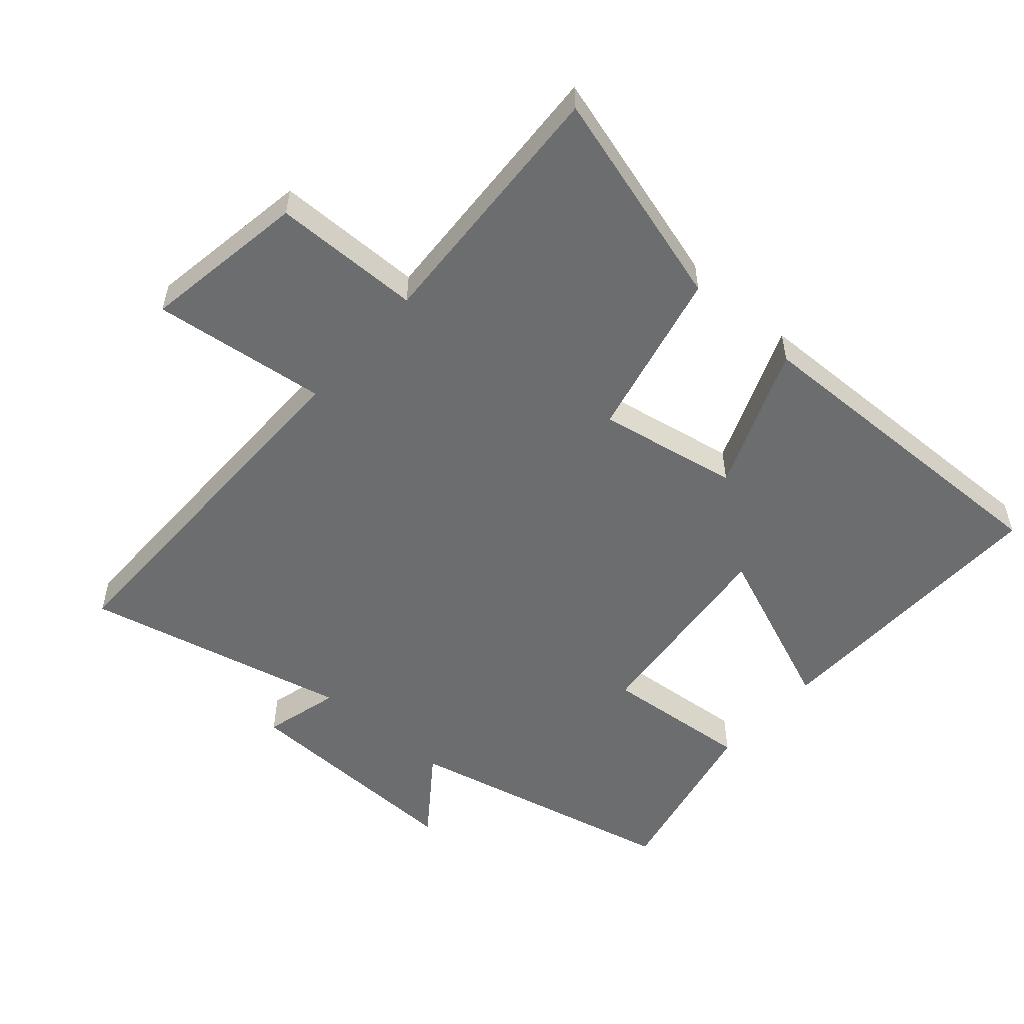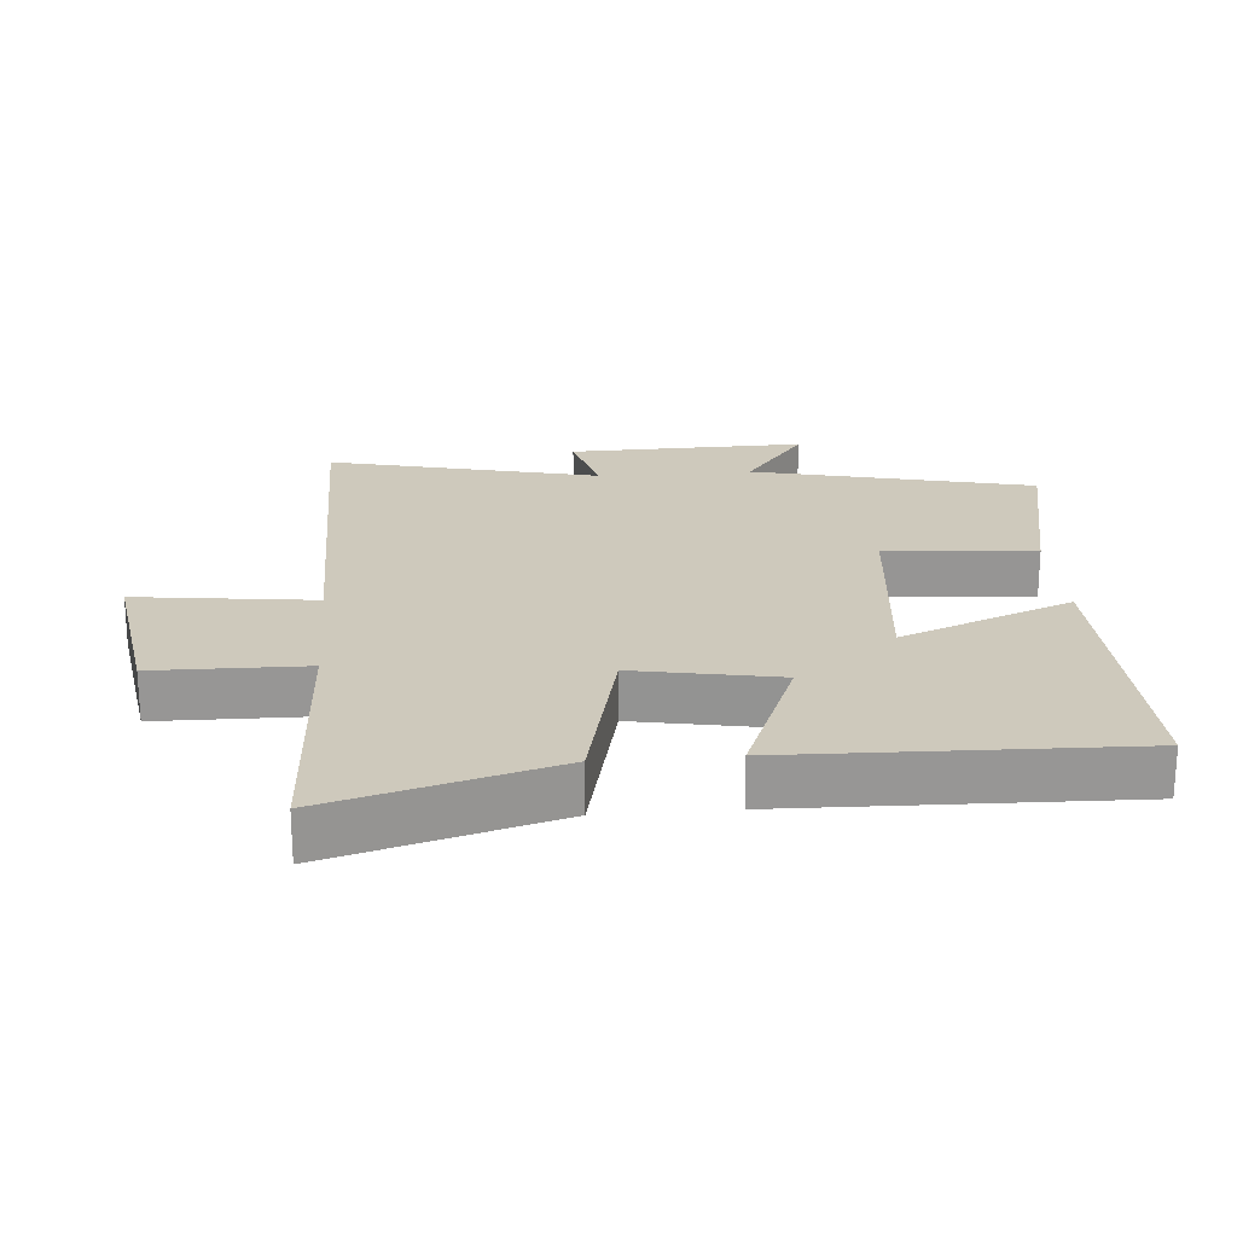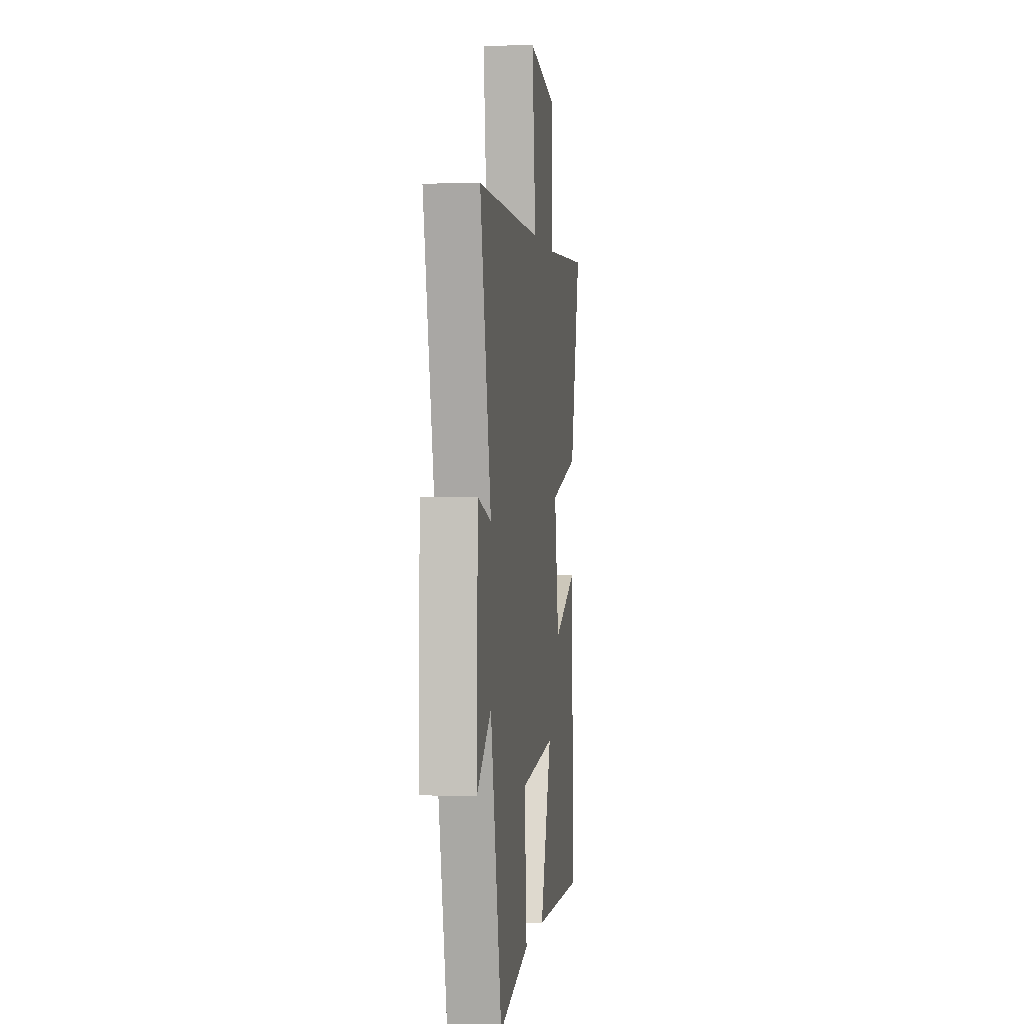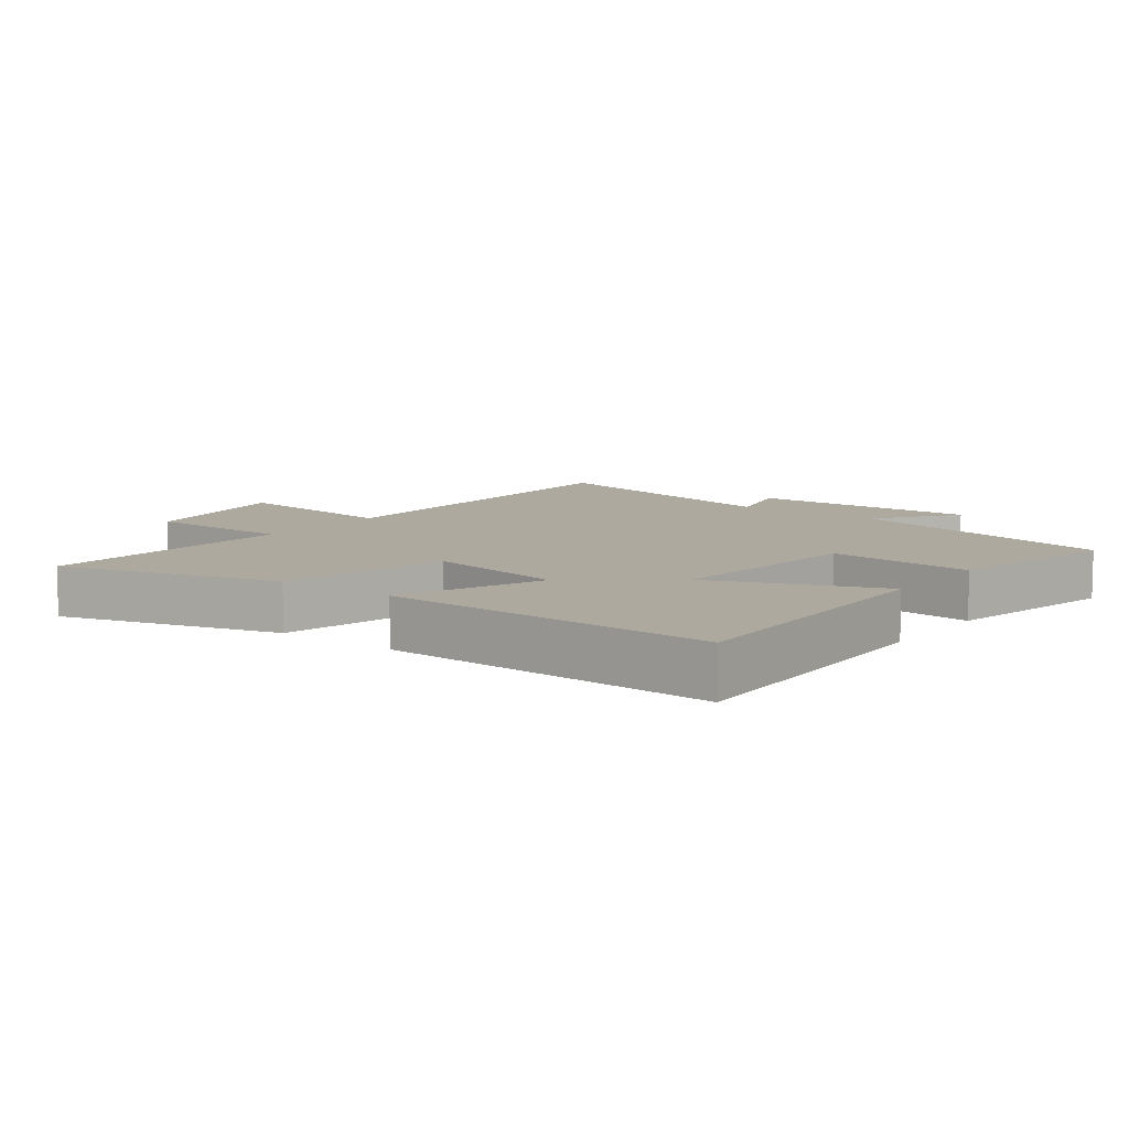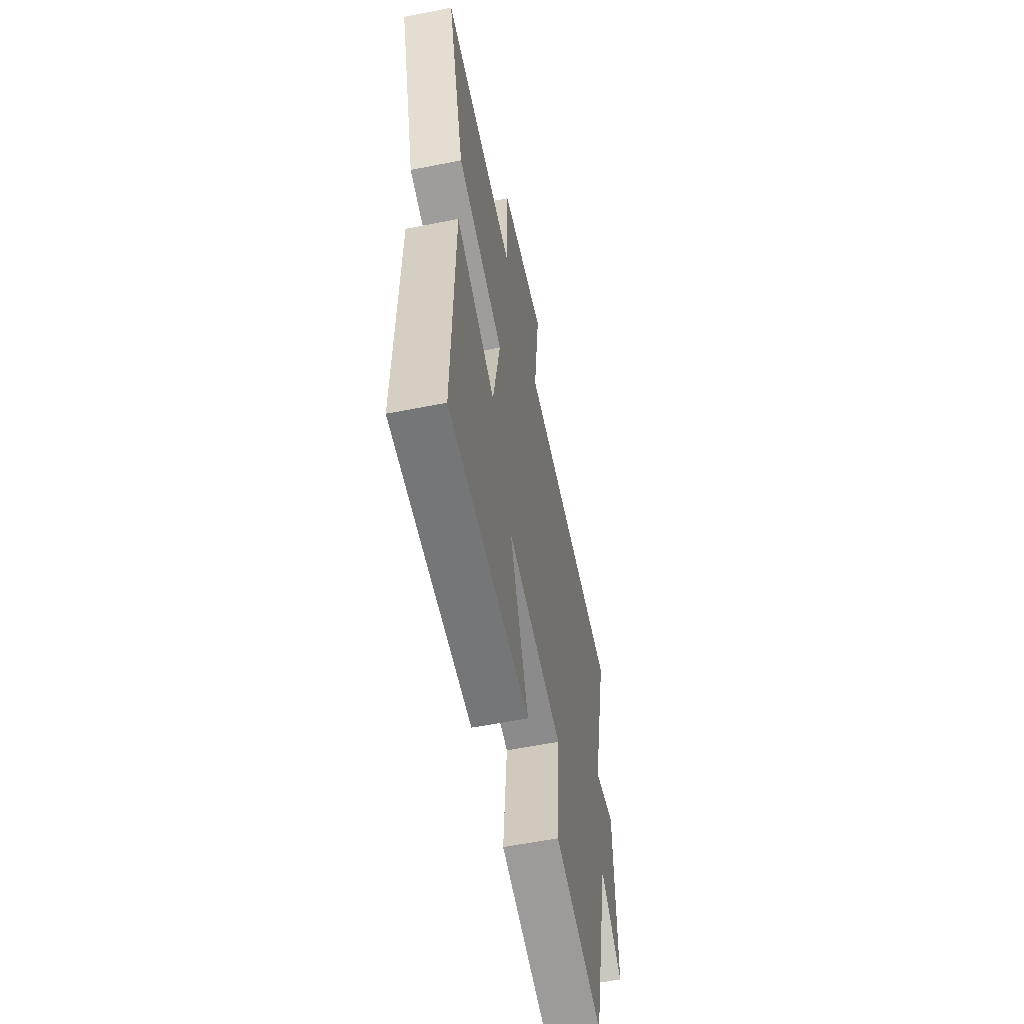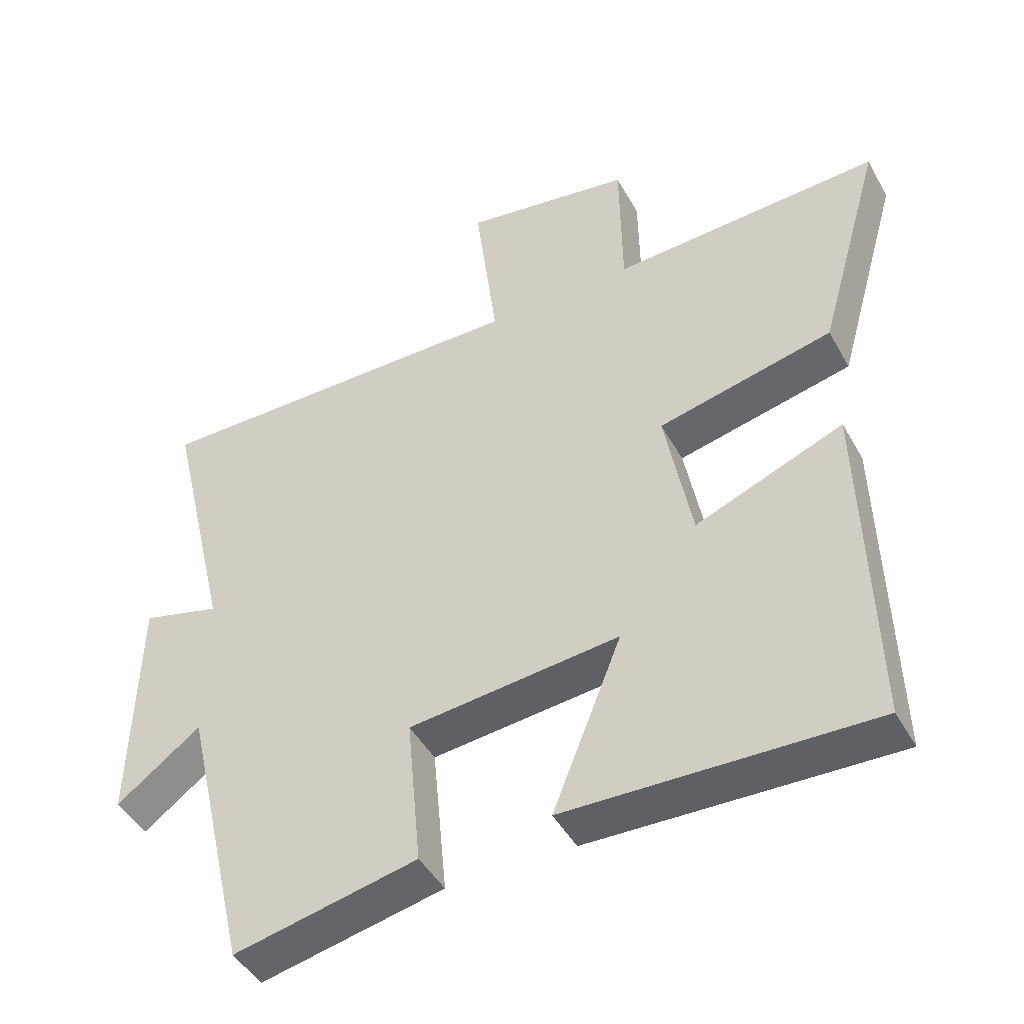
<metadata>
{"format":"obj","ext":"obj","renderer":"f3d","projection":"perspective","resolution":1024,"background":"white","views":[{"elev":-53.9,"azim":48.7,"up":"+Y"},{"elev":22.4,"azim":85.4,"up":"+Y"},{"elev":0.4,"azim":-82.8,"up":"+Z"},{"elev":9.0,"azim":127.0,"up":"+Y"},{"elev":-58.3,"azim":101.6,"up":"+Z"},{"elev":-45.5,"azim":27.6,"up":"+Z"}]}
</metadata>
<code>
v -0.596 0.07 0.503
v -0.026 0.07 0.5
v -0.059 0.07 0.767
v 0.193 0.07 0.727
v 0.196 0.07 0.5
v 0.596 0.07 0.521
v 0.5 0.07 0.185
v 0.24 0.07 0.125
v 0.28 0.07 -0.091
v 0.5 0.07 -0.003
v 0.513 0.07 -0.513
v 0.06 0.07 -0.5
v 0.163 0.07 -0.242
v -0.151 0.07 -0.274
v -0.13 0.07 -0.5
v -0.402 0.07 -0.558
v -0.5 0.07 -0.136
v -0.625 0.07 -0.229
v -0.617 0.07 0.127
v -0.5 0.07 0.096
v -0.596 0 0.503
v -0.026 0 0.5
v -0.059 0 0.767
v 0.193 0 0.727
v 0.196 0 0.5
v 0.596 0 0.521
v 0.5 0 0.185
v 0.24 0 0.125
v 0.28 0 -0.091
v 0.5 0 -0.003
v 0.513 0 -0.513
v 0.06 0 -0.5
v 0.163 0 -0.242
v -0.151 0 -0.274
v -0.13 0 -0.5
v -0.402 0 -0.558
v -0.5 0 -0.136
v -0.625 0 -0.229
v -0.617 0 0.127
v -0.5 0 0.096
f 17 18 19 20
f 16 17 20
f 15 16 20
f 14 15 20
f 20 1 2
f 14 20 2
f 13 14 2
f 11 12 13
f 10 11 13
f 9 10 13
f 13 2 3
f 9 13 3
f 8 9 3
f 5 6 7 8
f 5 8 3
f 3 4 5
f 40 39 38 37
f 40 37 36
f 40 36 35
f 40 35 34
f 22 21 40
f 22 40 34
f 22 34 33
f 33 32 31
f 33 31 30
f 33 30 29
f 23 22 33
f 23 33 29
f 23 29 28
f 28 27 26 25
f 23 28 25
f 25 24 23
f 1 21 22 2
f 2 22 23 3
f 3 23 24 4
f 4 24 25 5
f 5 25 26 6
f 6 26 27 7
f 7 27 28 8
f 8 28 29 9
f 9 29 30 10
f 10 30 31 11
f 11 31 32 12
f 12 32 33 13
f 13 33 34 14
f 14 34 35 15
f 15 35 36 16
f 16 36 37 17
f 17 37 38 18
f 18 38 39 19
f 19 39 40 20
f 20 40 21 1

</code>
